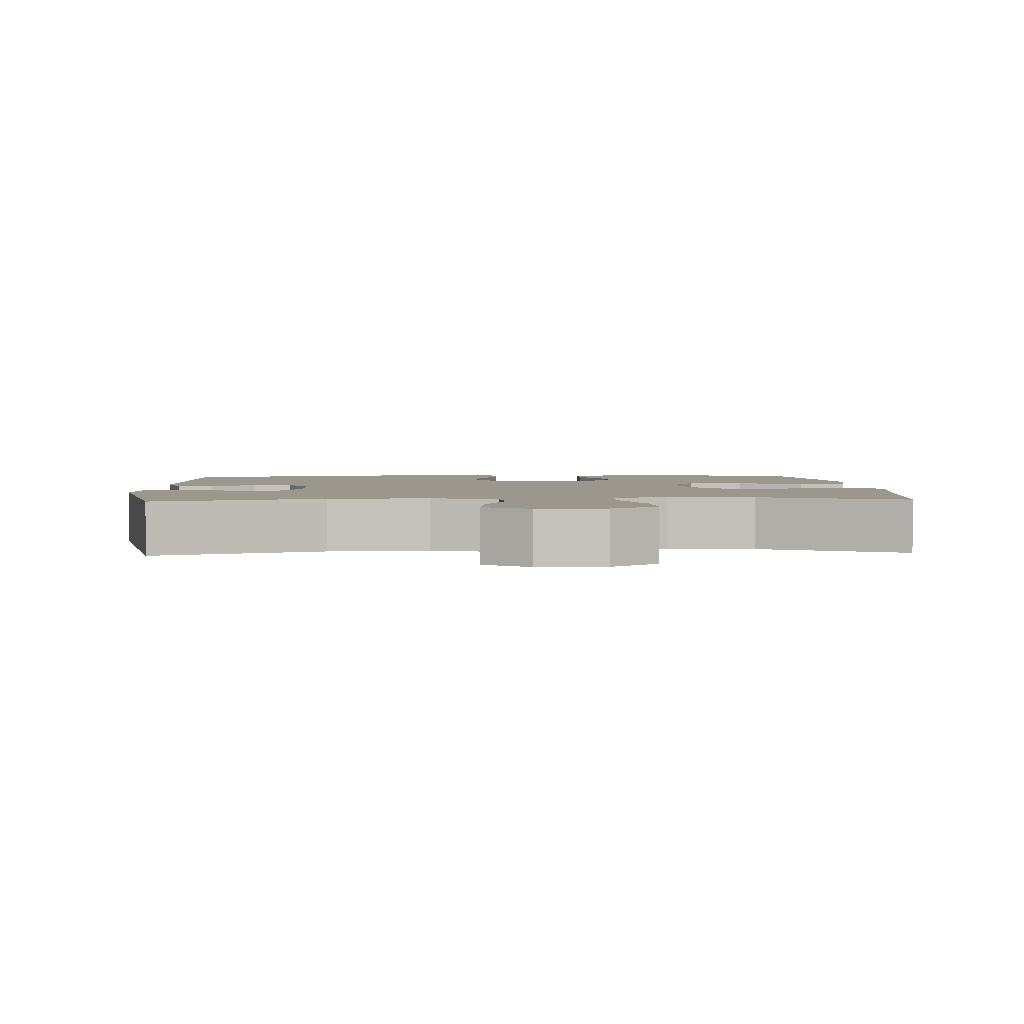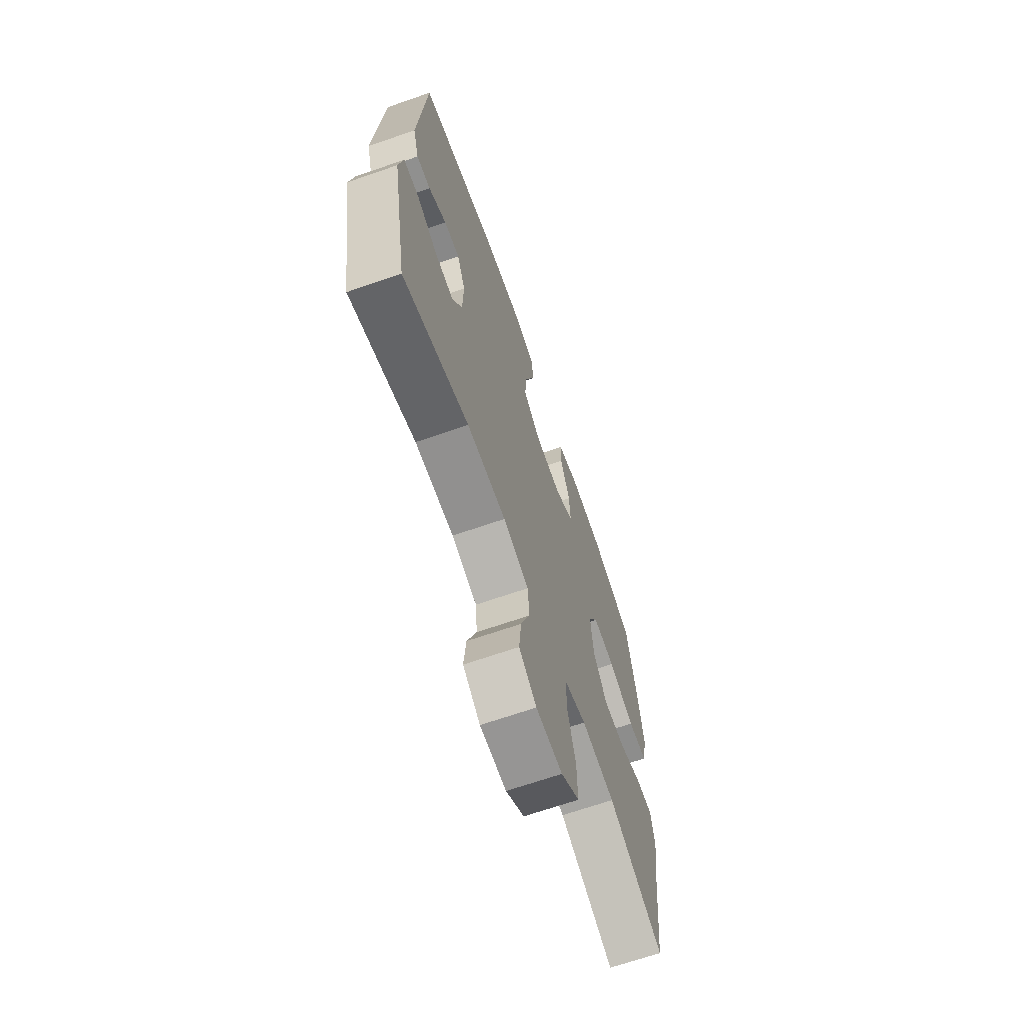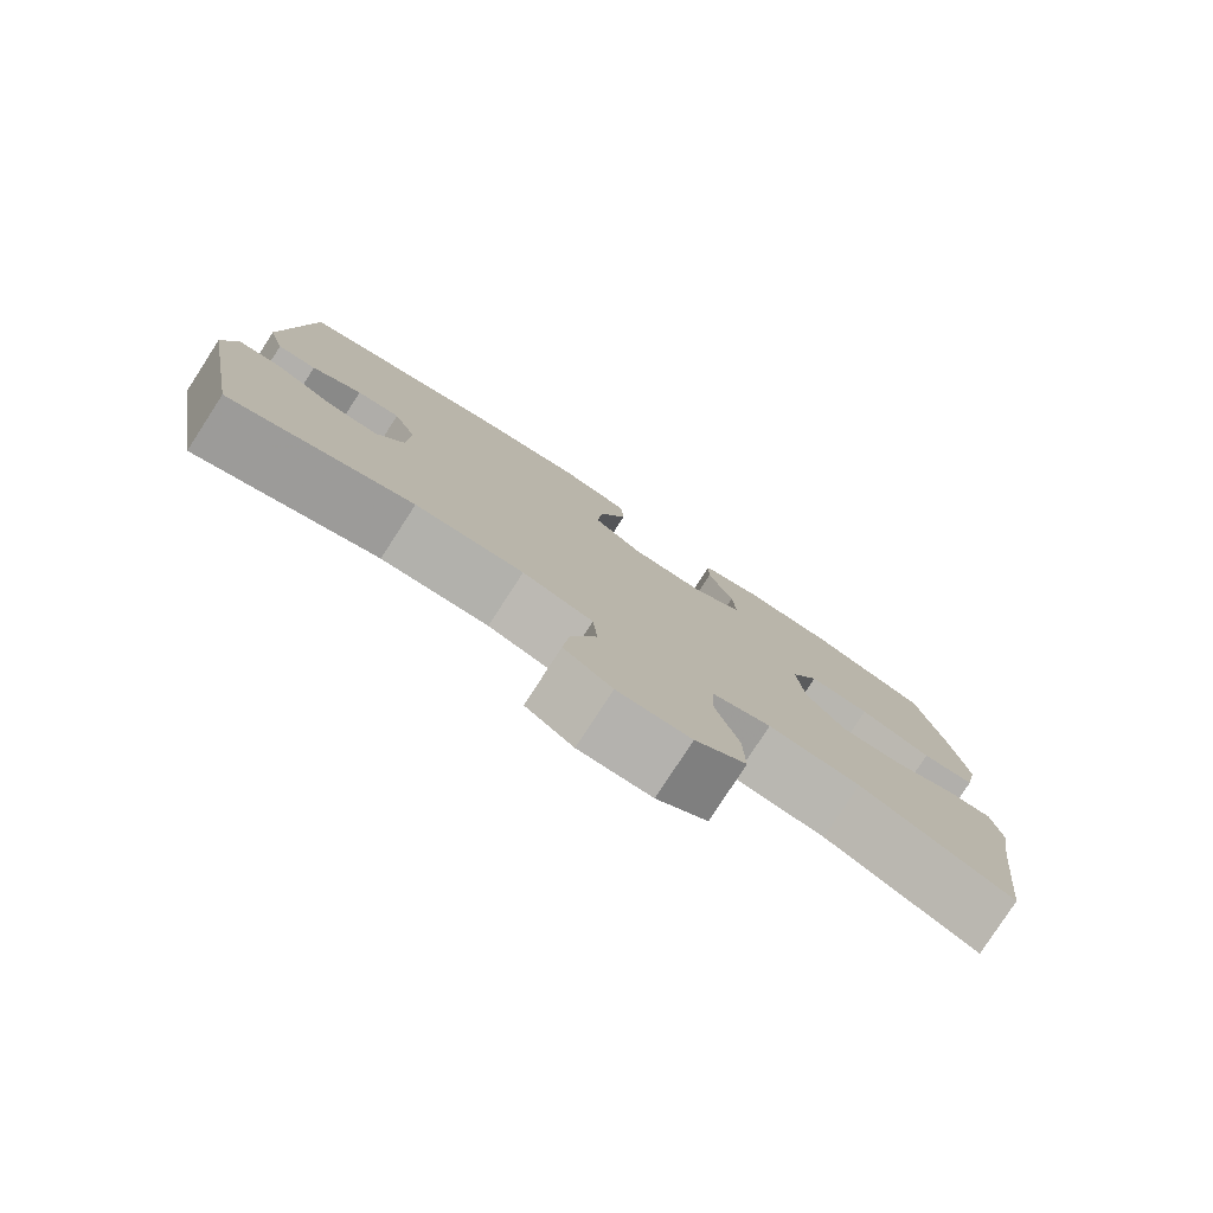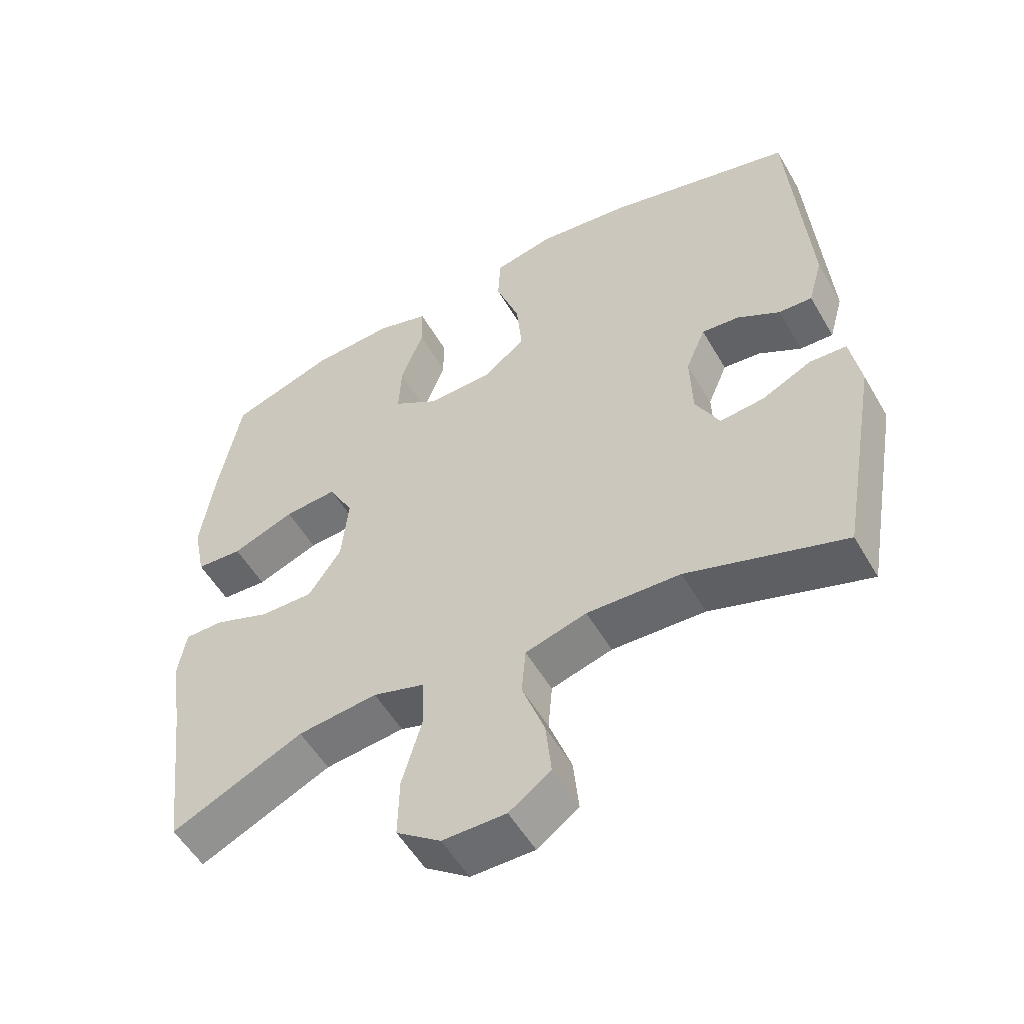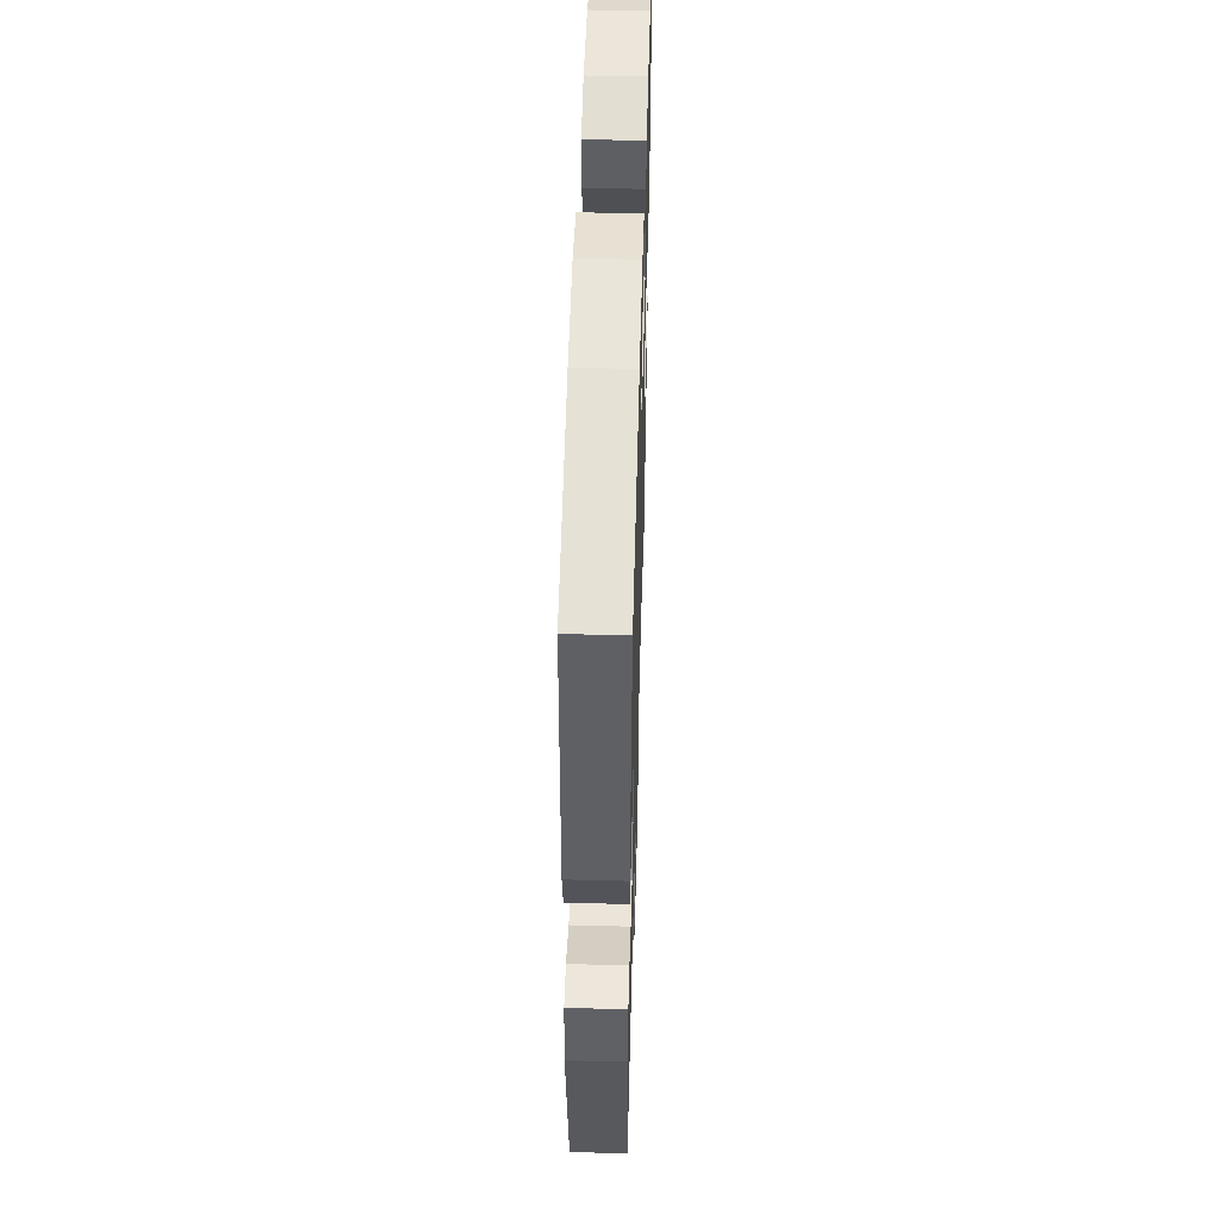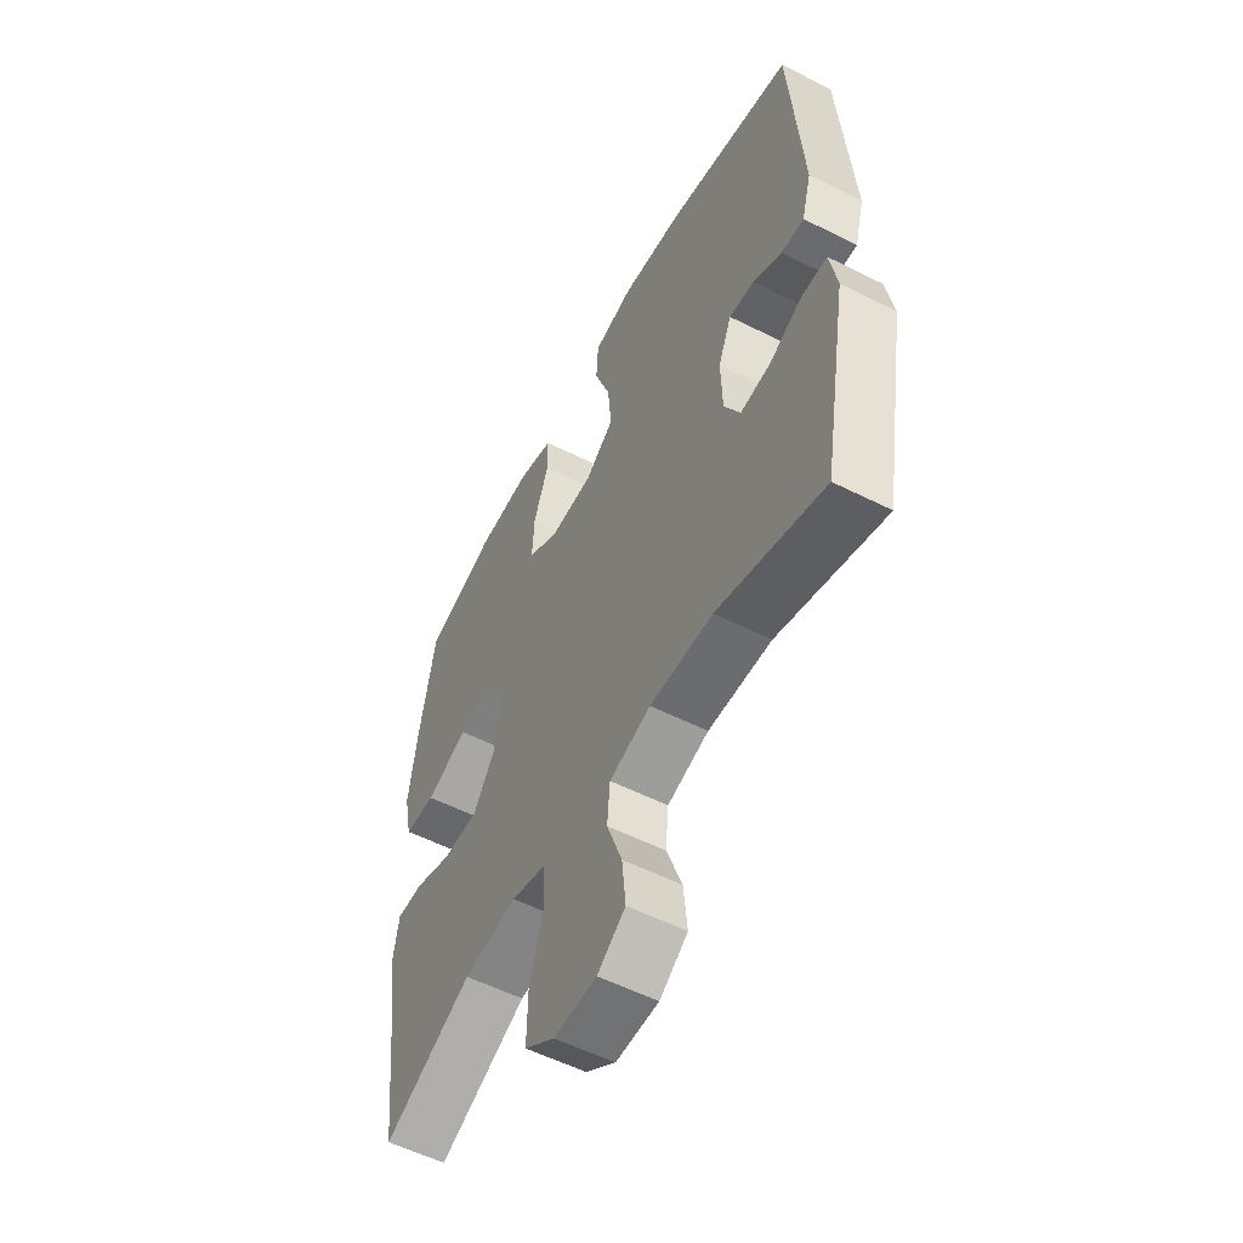
<metadata>
{"format":"obj","ext":"obj","renderer":"f3d","projection":"perspective","resolution":1024,"background":"white","views":[{"elev":2.7,"azim":176.6,"up":"+Y"},{"elev":-67.6,"azim":109.2,"up":"+Z"},{"elev":-79.8,"azim":147.0,"up":"+Z"},{"elev":-53.7,"azim":29.6,"up":"+Z"},{"elev":50.7,"azim":91.6,"up":"+Z"},{"elev":-55.6,"azim":62.1,"up":"+Z"}]}
</metadata>
<code>
v -0.5 0.07 -0.5
v -0.529 0.07 -0.257
v -0.547 0.07 -0.141
v -0.535 0.07 -0.068
v -0.478 0.07 -0.068
v -0.396 0.07 -0.099
v -0.318 0.07 -0.1
v -0.27 0.07 -0.029
v -0.26 0.07 0.072
v -0.296 0.07 0.14
v -0.374 0.07 0.134
v -0.466 0.07 0.099
v -0.534 0.07 0.103
v -0.552 0.07 0.19
v -0.533 0.07 0.324
v -0.5 0.07 0.5
v -0.346 0.07 0.552
v -0.226 0.07 0.559
v -0.149 0.07 0.536
v -0.148 0.07 0.468
v -0.181 0.07 0.379
v -0.185 0.07 0.301
v -0.119 0.07 0.259
v -0.024 0.07 0.262
v 0.039 0.07 0.31
v 0.031 0.07 0.398
v -0.004 0.07 0.496
v 0 0.07 0.568
v 0.088 0.07 0.587
v 0.224 0.07 0.57
v 0.5 0.07 0.5
v 0.527 0.07 0.131
v 0.506 0.07 0.056
v 0.457 0.07 0.058
v 0.394 0.07 0.094
v 0.339 0.07 0.099
v 0.31 0.07 0.03
v 0.313 0.07 -0.069
v 0.348 0.07 -0.137
v 0.414 0.07 -0.13
v 0.487 0.07 -0.095
v 0.541 0.07 -0.098
v 0.556 0.07 -0.185
v 0.5 0.07 -0.5
v 0.269 0.07 -0.426
v 0.132 0.07 -0.421
v 0.042 0.07 -0.447
v 0.036 0.07 -0.517
v 0.069 0.07 -0.608
v 0.077 0.07 -0.688
v 0.016 0.07 -0.731
v -0.077 0.07 -0.731
v -0.142 0.07 -0.684
v -0.14 0.07 -0.596
v -0.111 0.07 -0.496
v -0.113 0.07 -0.421
v -0.189 0.07 -0.398
v -0.306 0.07 -0.411
v -0.5 0 -0.5
v -0.529 0 -0.257
v -0.547 0 -0.141
v -0.535 0 -0.068
v -0.478 0 -0.068
v -0.396 0 -0.099
v -0.318 0 -0.1
v -0.27 0 -0.029
v -0.26 0 0.072
v -0.296 0 0.14
v -0.374 0 0.134
v -0.466 0 0.099
v -0.534 0 0.103
v -0.552 0 0.19
v -0.533 0 0.324
v -0.5 0 0.5
v -0.346 0 0.552
v -0.226 0 0.559
v -0.149 0 0.536
v -0.148 0 0.468
v -0.181 0 0.379
v -0.185 0 0.301
v -0.119 0 0.259
v -0.024 0 0.262
v 0.039 0 0.31
v 0.031 0 0.398
v -0.004 0 0.496
v 0 0 0.568
v 0.088 0 0.587
v 0.224 0 0.57
v 0.5 0 0.5
v 0.527 0 0.131
v 0.506 0 0.056
v 0.457 0 0.058
v 0.394 0 0.094
v 0.339 0 0.099
v 0.31 0 0.03
v 0.313 0 -0.069
v 0.348 0 -0.137
v 0.414 0 -0.13
v 0.487 0 -0.095
v 0.541 0 -0.098
v 0.556 0 -0.185
v 0.5 0 -0.5
v 0.269 0 -0.426
v 0.132 0 -0.421
v 0.042 0 -0.447
v 0.036 0 -0.517
v 0.069 0 -0.608
v 0.077 0 -0.688
v 0.016 0 -0.731
v -0.077 0 -0.731
v -0.142 0 -0.684
v -0.14 0 -0.596
v -0.111 0 -0.496
v -0.113 0 -0.421
v -0.189 0 -0.398
v -0.306 0 -0.411
f 53 54 55
f 52 53 55
f 51 52 55
f 50 51 55
f 49 50 55
f 48 49 55
f 47 48 55 56
f 46 47 56 57
f 43 44 45
f 42 43 45
f 41 42 45
f 40 41 45
f 45 46 57
f 40 45 57
f 39 40 57
f 33 34 35
f 32 33 35
f 31 32 35
f 30 31 35
f 29 30 35
f 28 29 35
f 27 28 35
f 26 27 35
f 25 26 35 36
f 24 25 36 37
f 19 20 21
f 18 19 21
f 17 18 21
f 16 17 21
f 15 16 21
f 14 15 21
f 13 14 21
f 12 13 21
f 11 12 21
f 10 11 21 22
f 9 10 22 23
f 4 5 6
f 3 4 6
f 2 3 6
f 2 6 7
f 1 2 7
f 58 1 7
f 58 7 8
f 57 58 8
f 39 57 8
f 38 39 8
f 24 37 38
f 23 24 38
f 9 23 38
f 8 9 38
f 113 112 111
f 113 111 110
f 113 110 109
f 113 109 108
f 113 108 107
f 113 107 106
f 114 113 106 105
f 115 114 105 104
f 103 102 101
f 103 101 100
f 103 100 99
f 103 99 98
f 115 104 103
f 115 103 98
f 115 98 97
f 93 92 91
f 93 91 90
f 93 90 89
f 93 89 88
f 93 88 87
f 93 87 86
f 93 86 85
f 93 85 84
f 94 93 84 83
f 95 94 83 82
f 79 78 77
f 79 77 76
f 79 76 75
f 79 75 74
f 79 74 73
f 79 73 72
f 79 72 71
f 79 71 70
f 79 70 69
f 80 79 69 68
f 81 80 68 67
f 64 63 62
f 64 62 61
f 64 61 60
f 65 64 60
f 65 60 59
f 65 59 116
f 66 65 116
f 66 116 115
f 66 115 97
f 66 97 96
f 96 95 82
f 96 82 81
f 96 81 67
f 96 67 66
f 1 59 60 2
f 2 60 61 3
f 3 61 62 4
f 4 62 63 5
f 5 63 64 6
f 6 64 65 7
f 7 65 66 8
f 8 66 67 9
f 9 67 68 10
f 10 68 69 11
f 11 69 70 12
f 12 70 71 13
f 13 71 72 14
f 14 72 73 15
f 15 73 74 16
f 16 74 75 17
f 17 75 76 18
f 18 76 77 19
f 19 77 78 20
f 20 78 79 21
f 21 79 80 22
f 22 80 81 23
f 23 81 82 24
f 24 82 83 25
f 25 83 84 26
f 26 84 85 27
f 27 85 86 28
f 28 86 87 29
f 29 87 88 30
f 30 88 89 31
f 31 89 90 32
f 32 90 91 33
f 33 91 92 34
f 34 92 93 35
f 35 93 94 36
f 36 94 95 37
f 37 95 96 38
f 38 96 97 39
f 39 97 98 40
f 40 98 99 41
f 41 99 100 42
f 42 100 101 43
f 43 101 102 44
f 44 102 103 45
f 45 103 104 46
f 46 104 105 47
f 47 105 106 48
f 48 106 107 49
f 49 107 108 50
f 50 108 109 51
f 51 109 110 52
f 52 110 111 53
f 53 111 112 54
f 54 112 113 55
f 55 113 114 56
f 56 114 115 57
f 57 115 116 58
f 58 116 59 1

</code>
